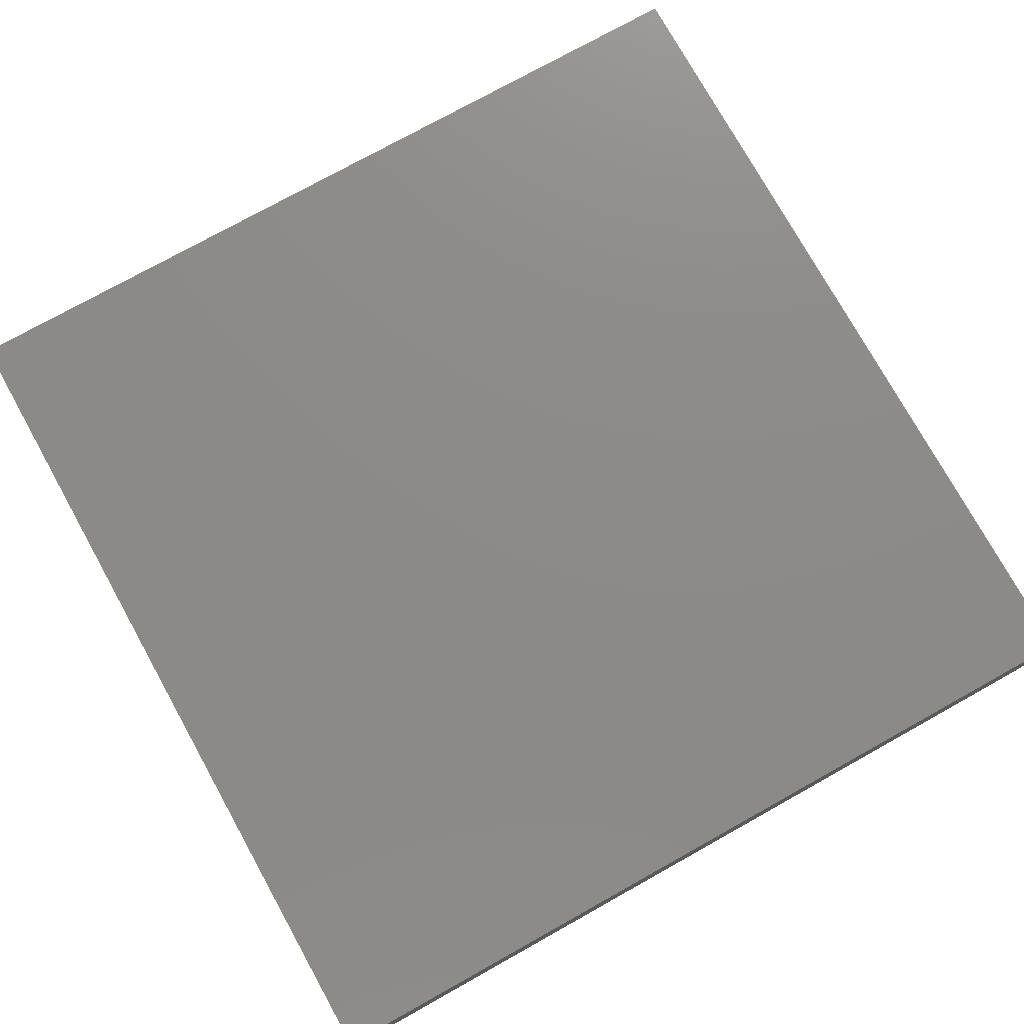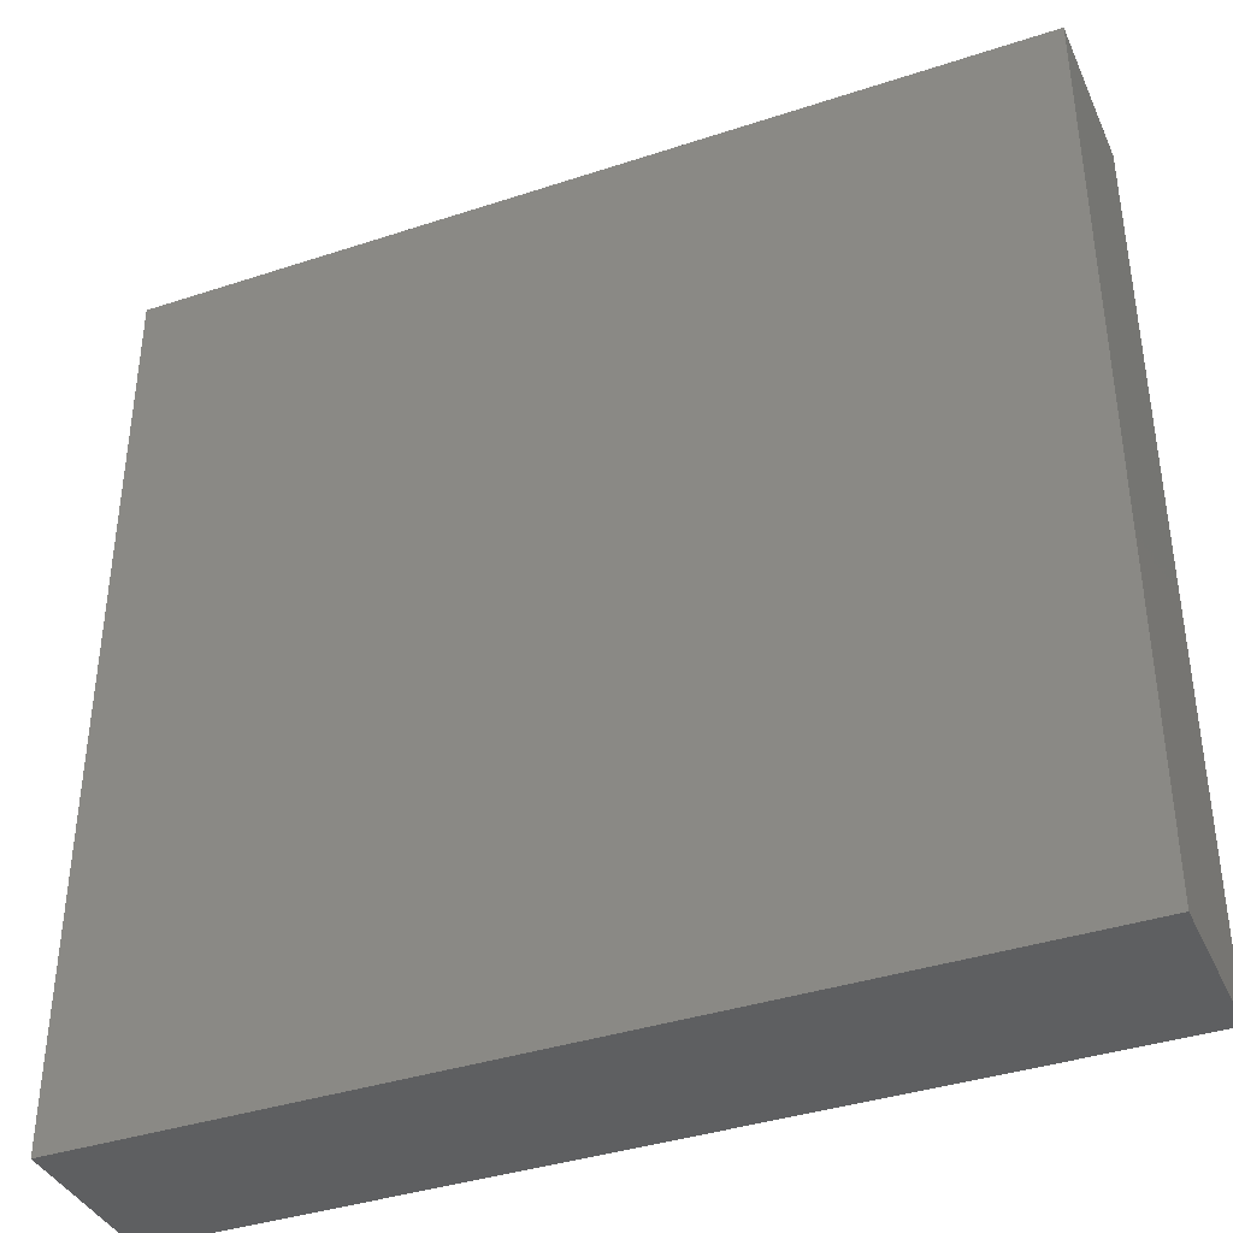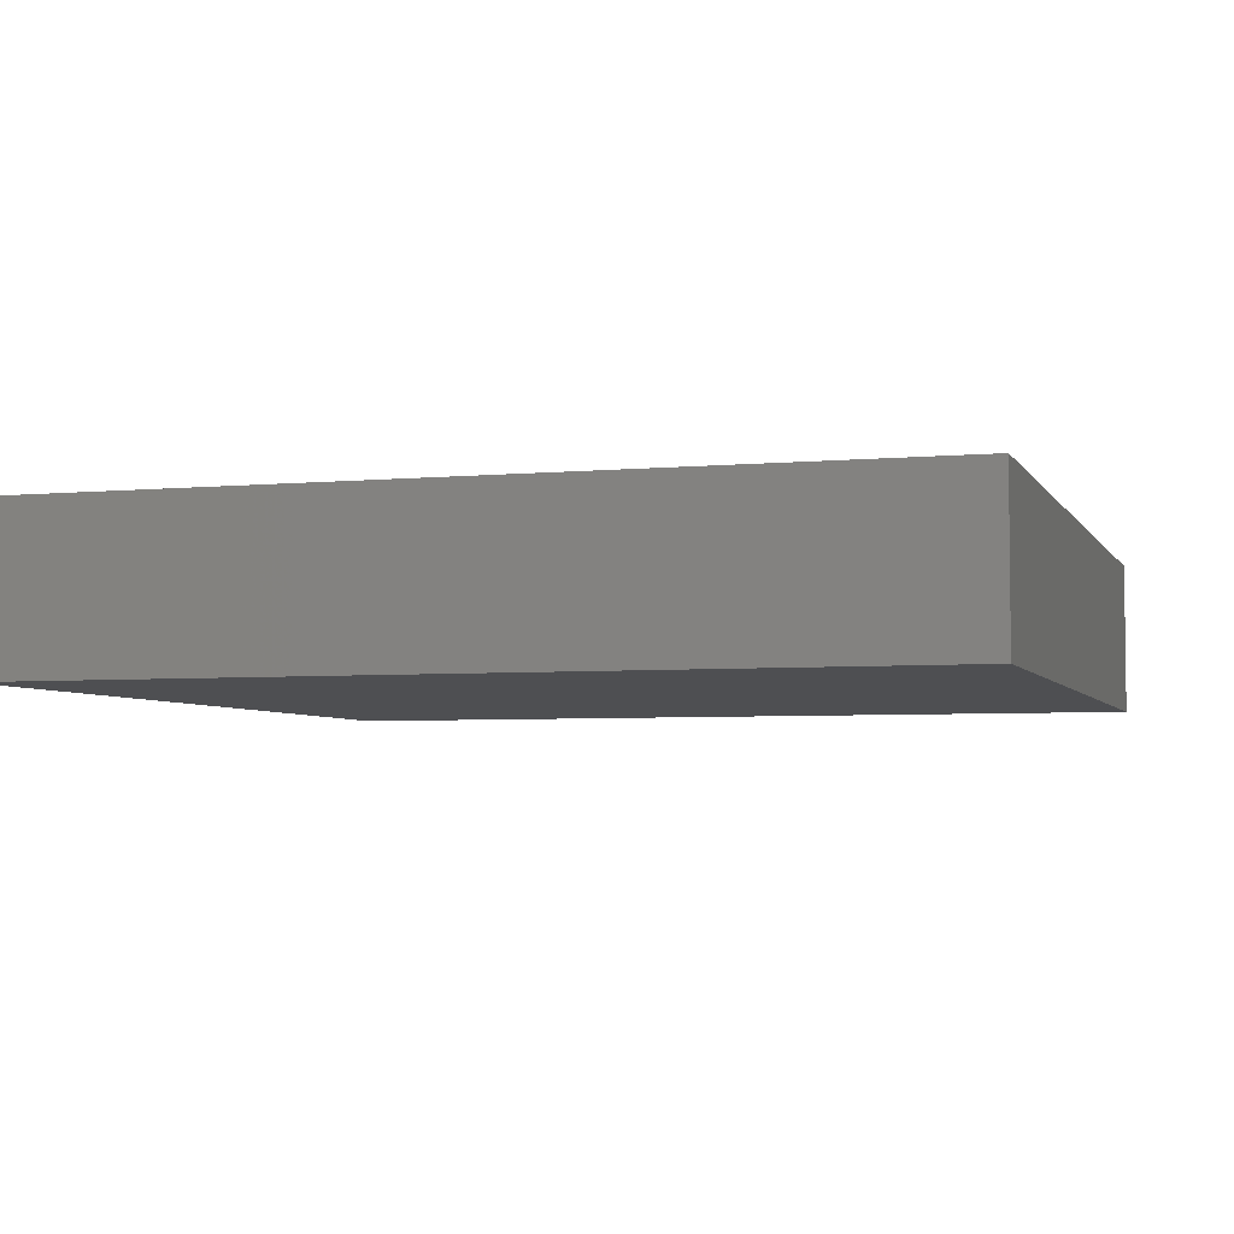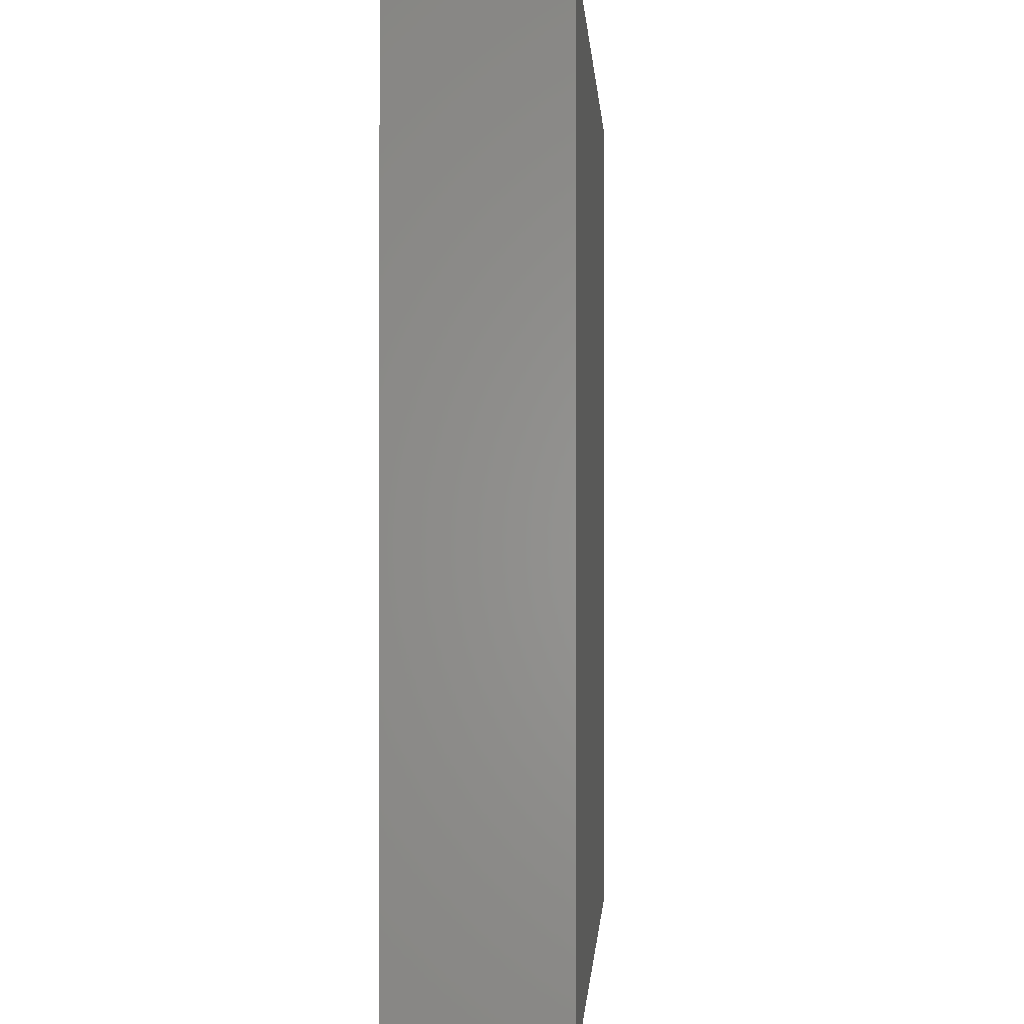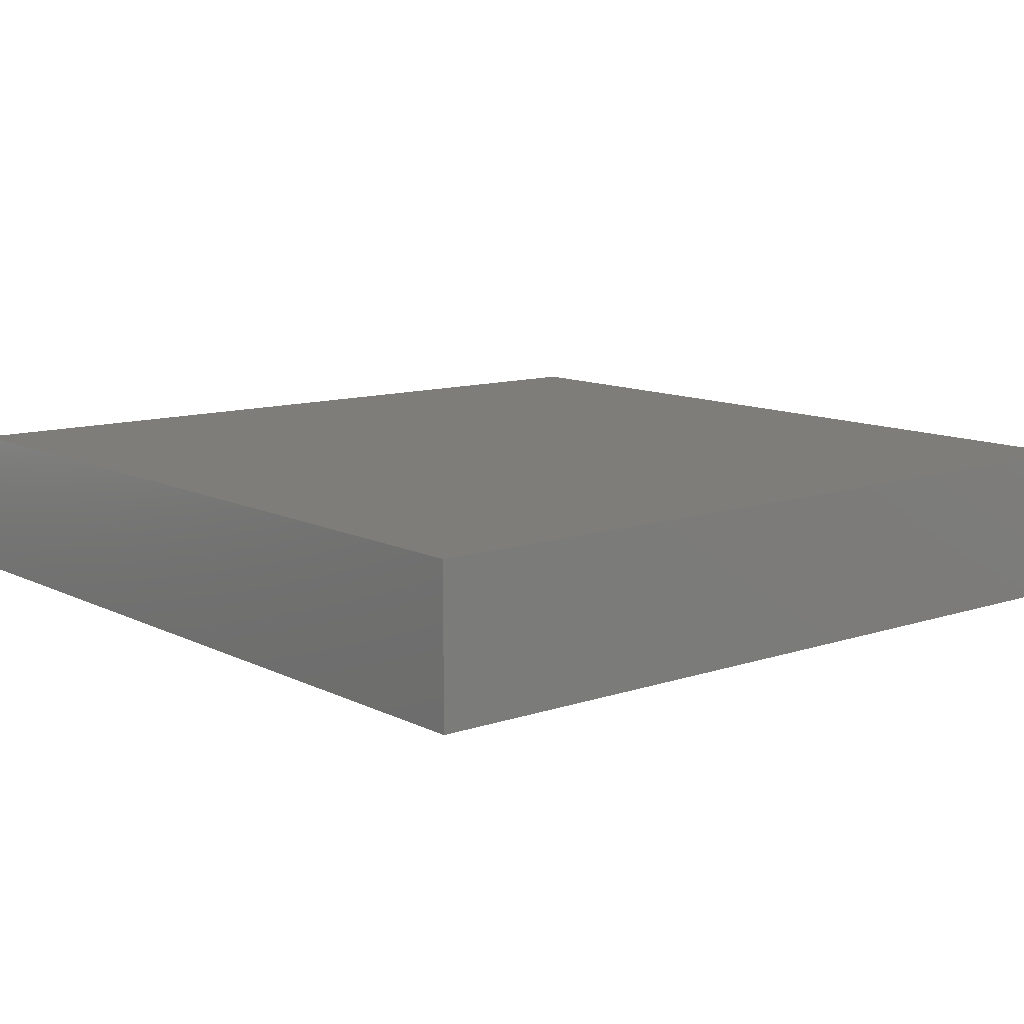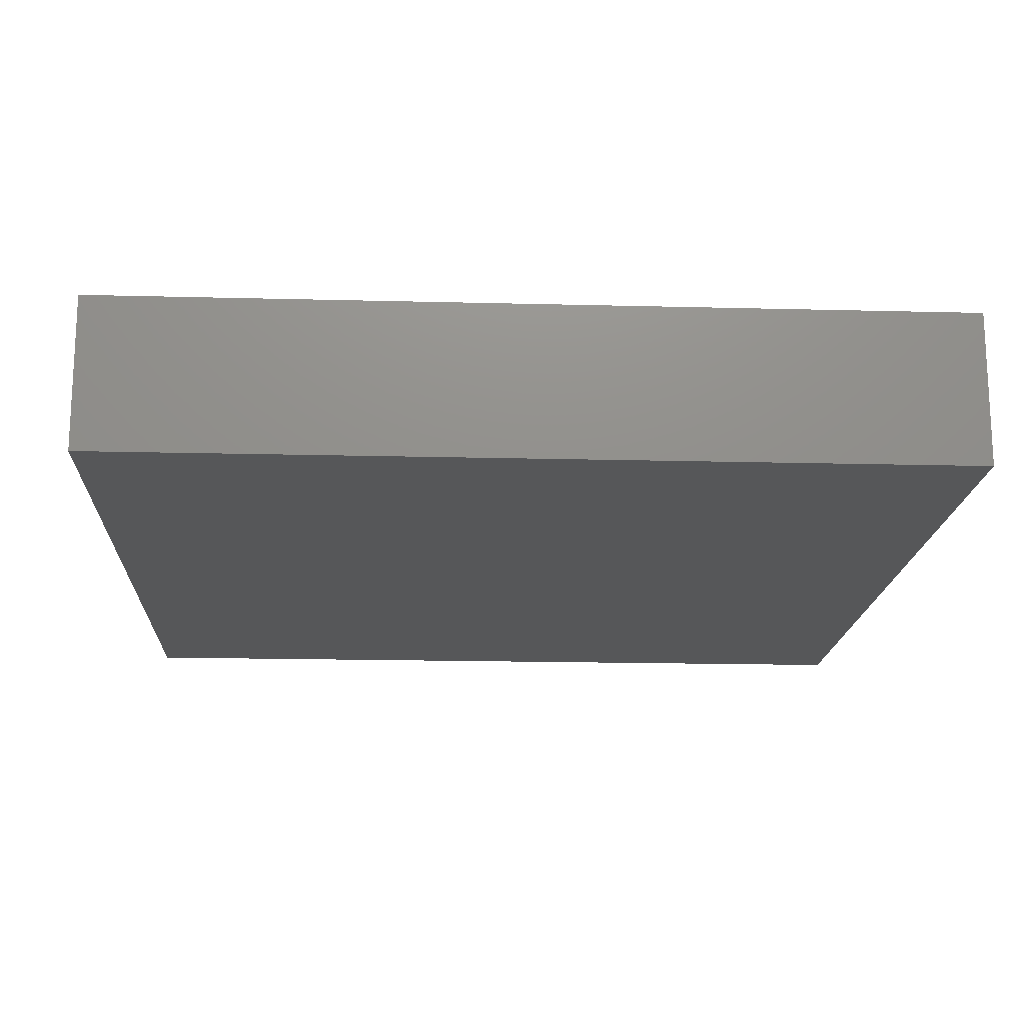
<metadata>
{"format":"stl","ext":"stl","renderer":"f3d","projection":"perspective","resolution":1024,"background":"white","views":[{"elev":76.4,"azim":150.9,"up":"+Y"},{"elev":-38.5,"azim":-157.4,"up":"+Z"},{"elev":-4.6,"azim":106.9,"up":"+Y"},{"elev":-0.4,"azim":93.6,"up":"+Z"},{"elev":11.0,"azim":140.5,"up":"+Y"},{"elev":-16.7,"azim":-3.0,"up":"+Y"}]}
</metadata>
<code>
# stl→obj: 8 verts, 12 faces
v -0.75 -0.5 0
v -0.1406 -0.5 -1.483e-16
v -0.75 -0.6094 0
v -0.1406 -0.6094 -3.731e-17
v -0.1406 -0.5 0.6094
v -0.1406 -0.6094 0.6094
v -0.75 -0.5 0.6094
v -0.75 -0.6094 0.6094
f 1 2 3
f 3 2 4
f 2 5 4
f 4 5 6
f 5 7 6
f 6 7 8
f 7 1 8
f 8 1 3
f 1 7 2
f 2 7 5
f 3 4 8
f 8 4 6

</code>
